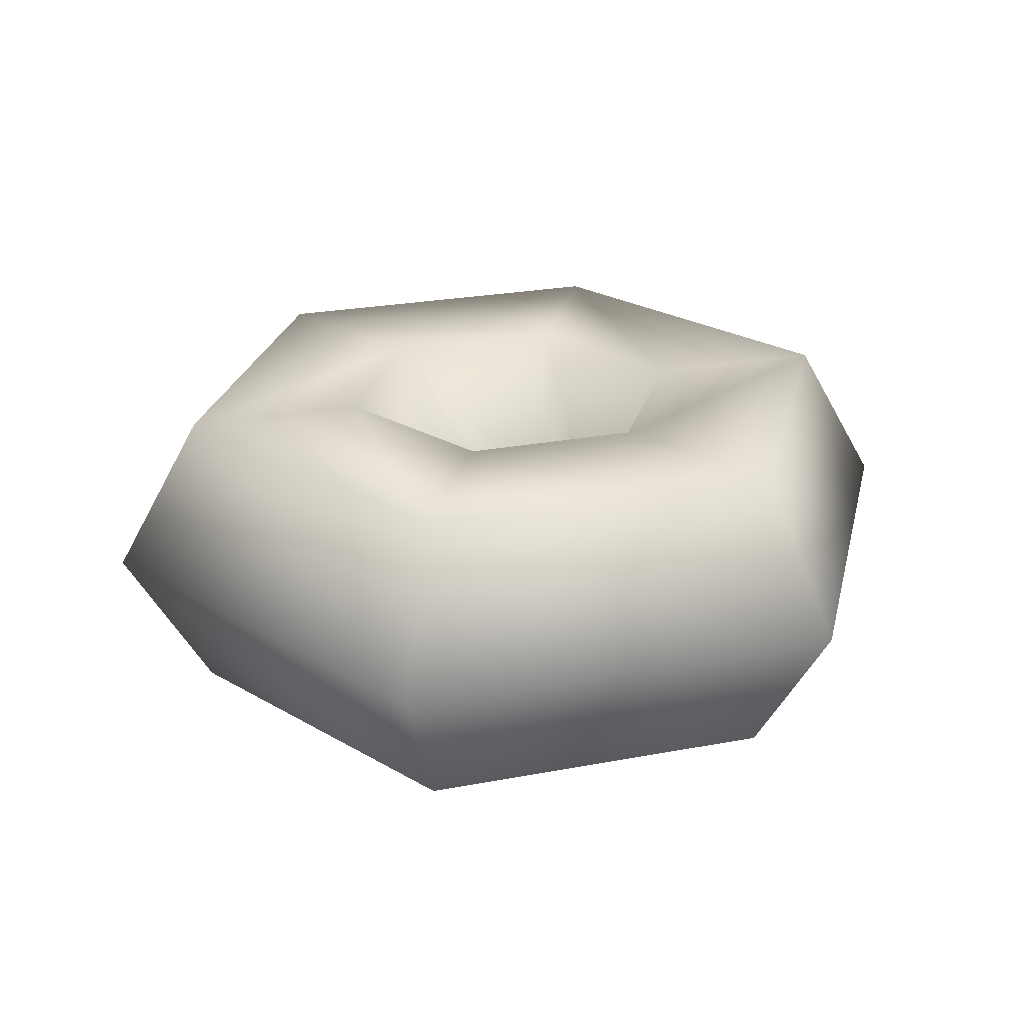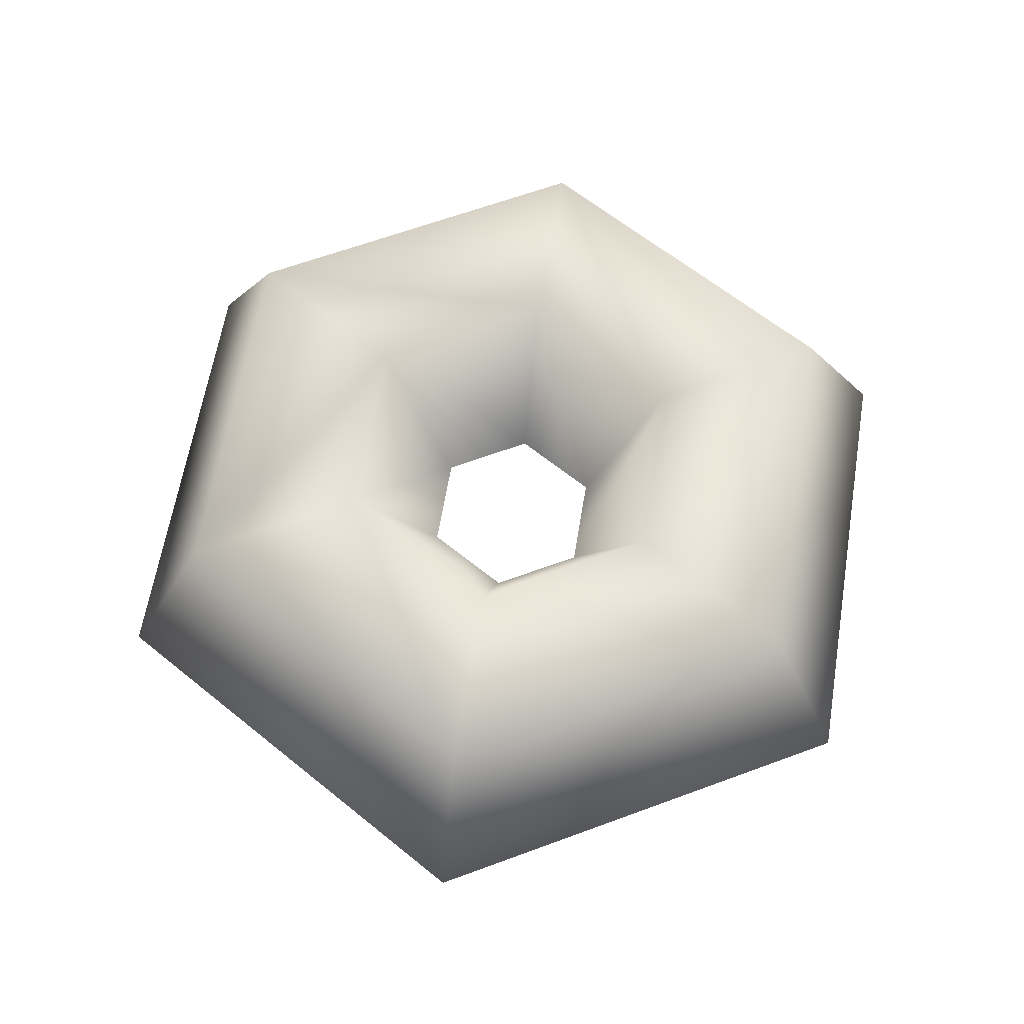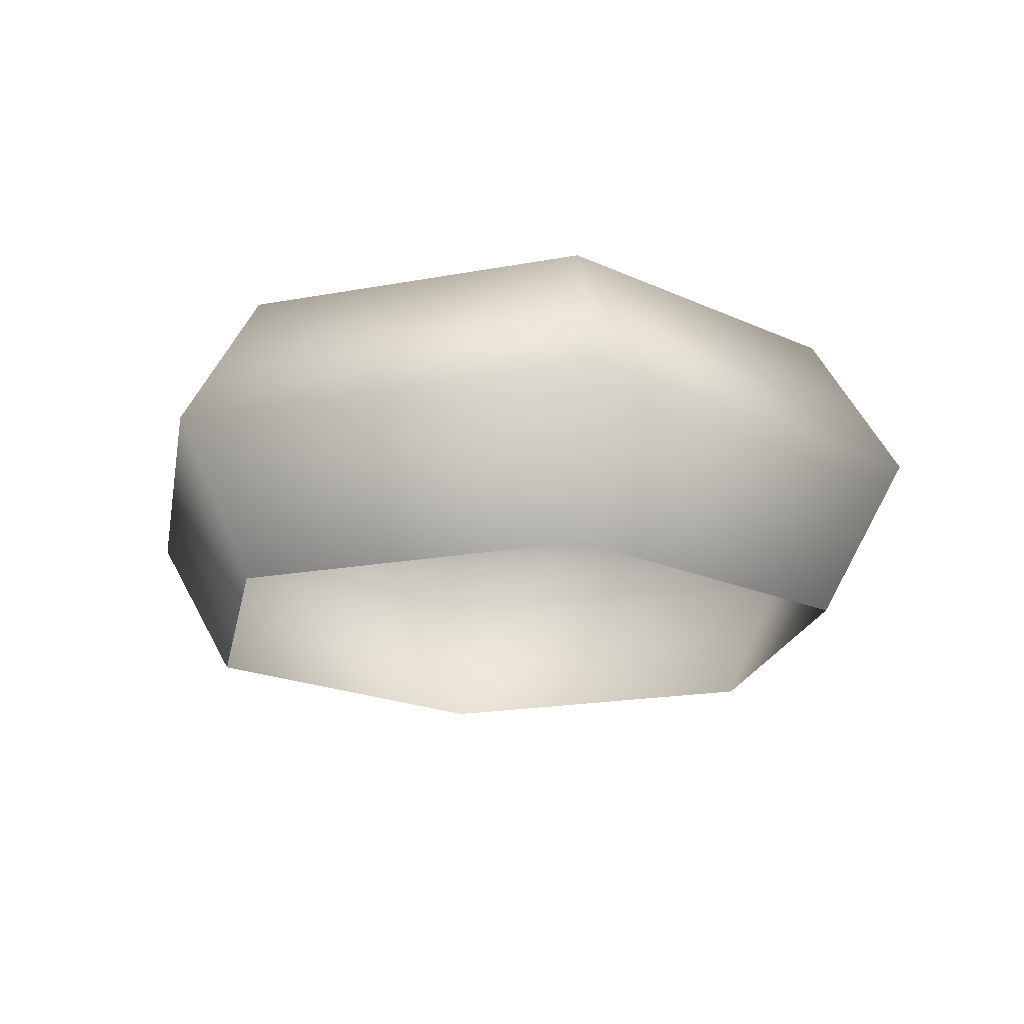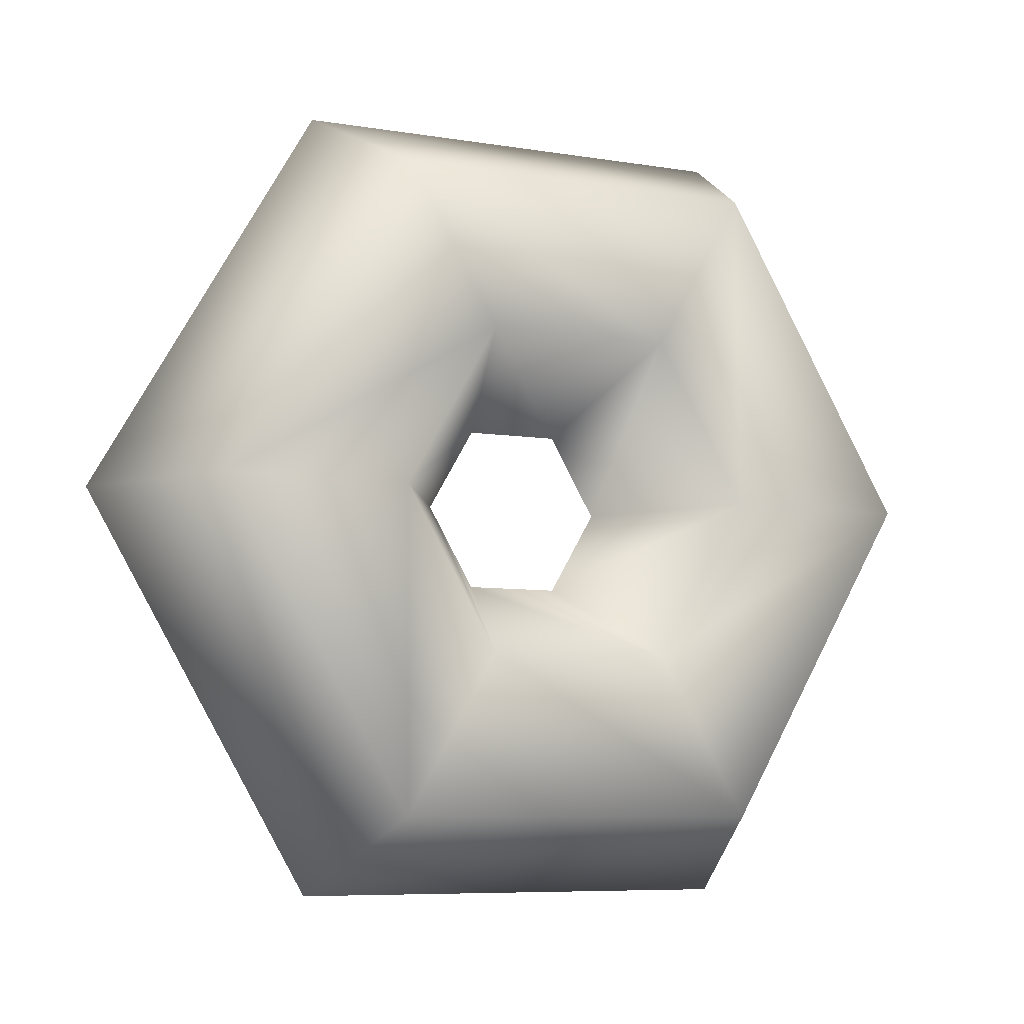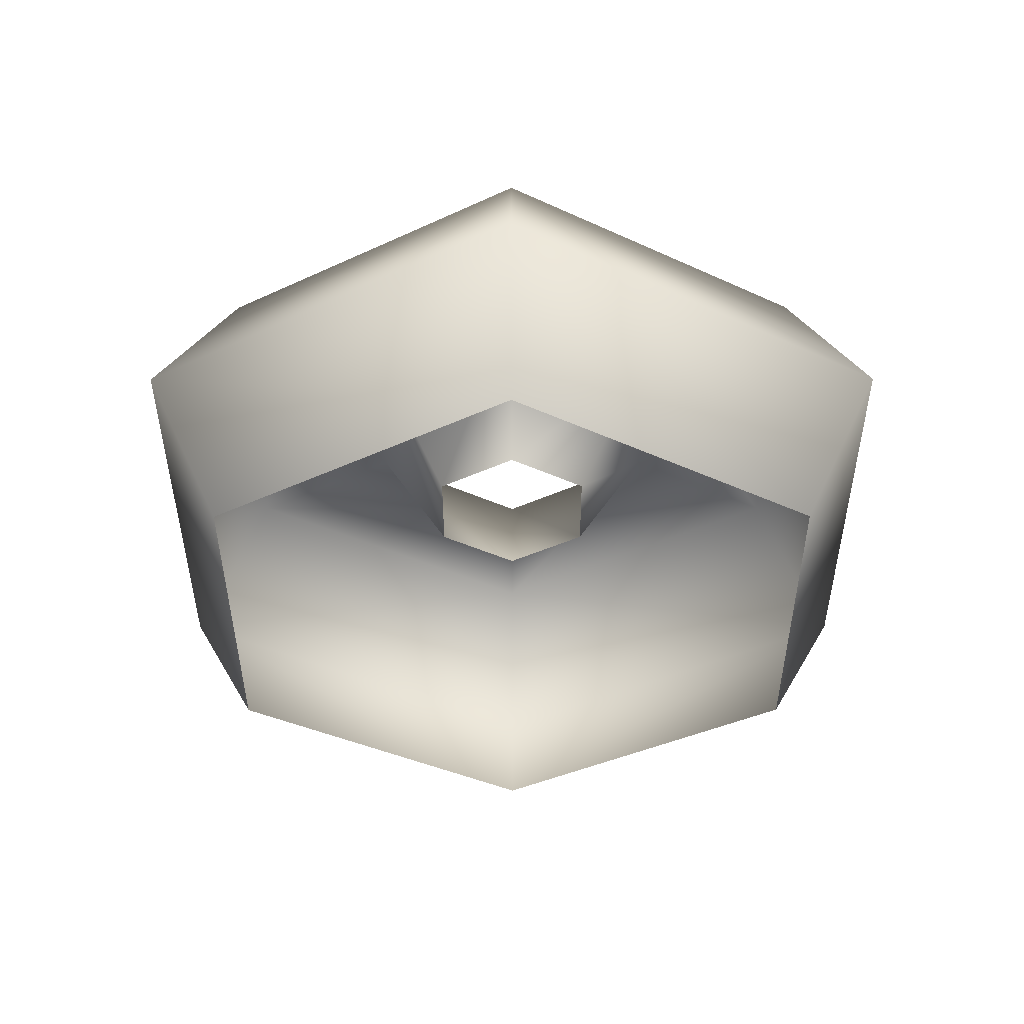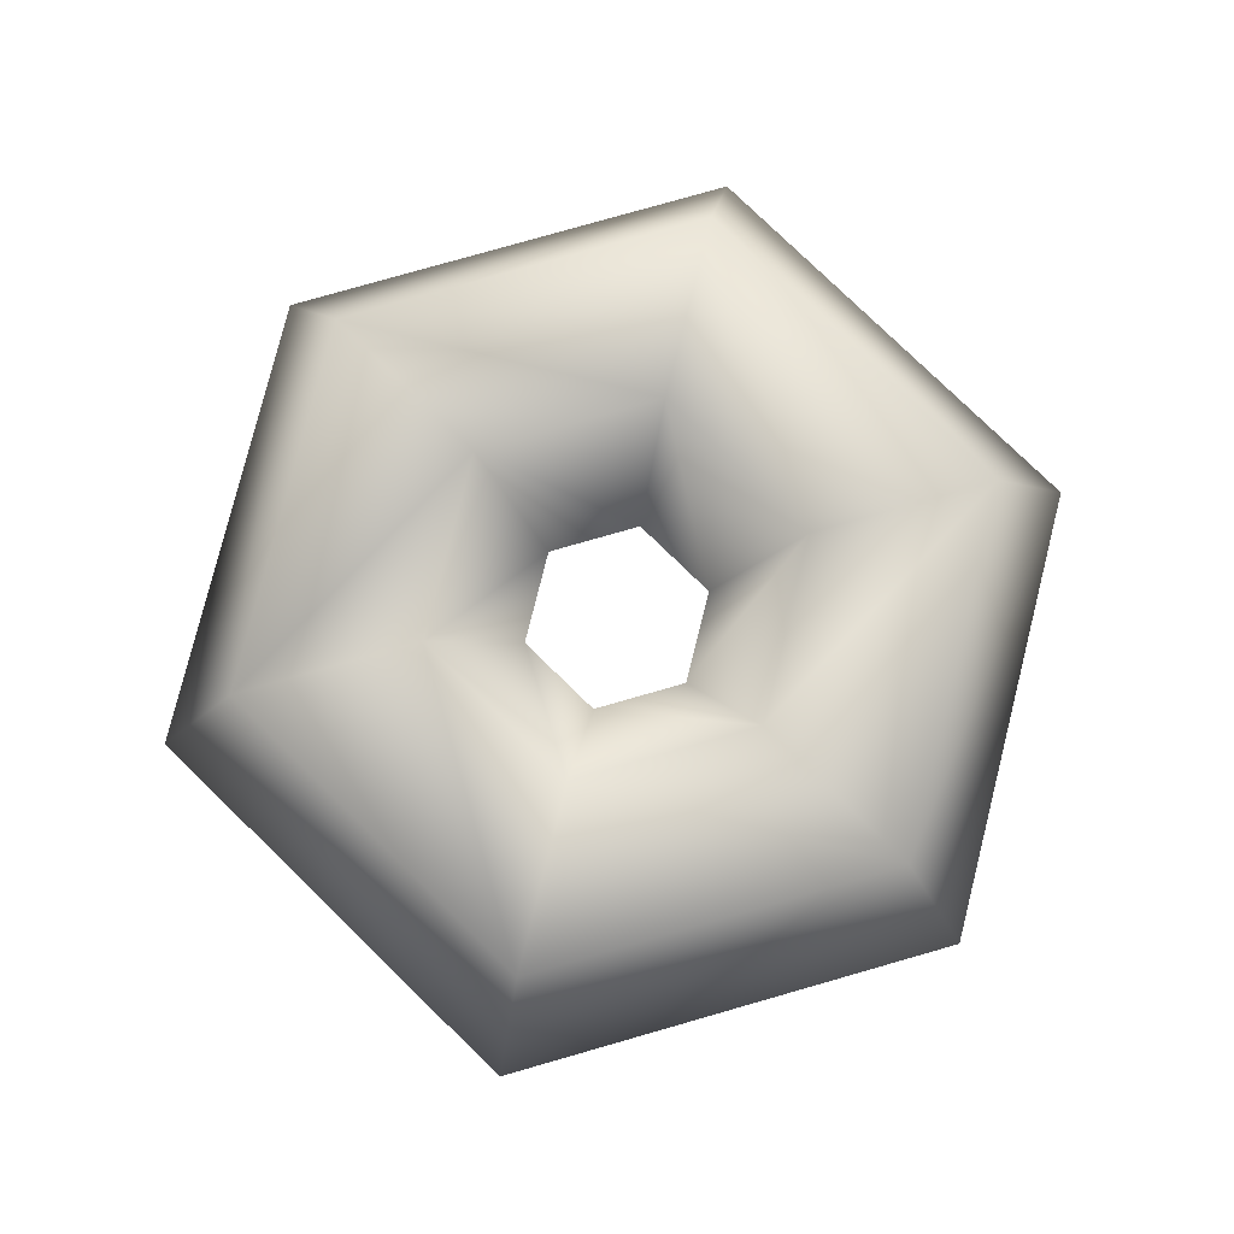
<metadata>
{"format":"obj","ext":"obj","renderer":"f3d","projection":"perspective","resolution":1024,"background":"white","views":[{"elev":25.4,"azim":-76.9,"up":"+Y"},{"elev":62.8,"azim":-20.6,"up":"+Y"},{"elev":-19.3,"azim":-40.7,"up":"+Y"},{"elev":-7.3,"azim":154.6,"up":"+Z"},{"elev":-39.5,"azim":-89.9,"up":"+Y"},{"elev":79.8,"azim":164.1,"up":"+Y"}]}
</metadata>
<code>
o Torus.002
v 0.657 0 0
v 0.5265 0.226 0
v 0.2655 0.226 0
v 0.135 0 0
v 0.5265 -0.226 0
v 0.3285 0 -0.569
v 0.2632 0.226 -0.456
v 0.1328 0.226 -0.2299
v 0.0675 0 -0.1169
v 0.2632 -0.226 -0.456
v -0.3285 0 -0.569
v -0.2632 0.226 -0.456
v -0.1328 0.226 -0.2299
v -0.0675 0 -0.1169
v -0.2632 -0.226 -0.456
v -0.657 0 -0
v -0.5265 0.226 -0
v -0.2655 0.226 -0
v -0.135 0 -0
v -0.5265 -0.226 -0
v -0.3285 0 0.569
v -0.2632 0.226 0.456
v -0.1328 0.226 0.2299
v -0.0675 0 0.1169
v -0.2632 -0.226 0.456
v 0.3285 0 0.569
v 0.2632 0.226 0.456
v 0.1328 0.226 0.2299
v 0.0675 0 0.1169
v 0.2632 -0.226 0.456
f 6 2 1
f 7 3 2
f 8 4 3
f 5 6 1
f 6 12 7
f 12 8 7
f 13 9 8
f 10 11 6
f 16 12 11
f 17 13 12
f 18 14 13
f 20 11 15
f 21 17 16
f 22 18 17
f 23 19 18
f 25 16 20
f 26 22 21
f 27 23 22
f 28 24 23
f 30 21 25
f 26 2 27
f 2 28 27
f 3 29 28
f 5 26 30
f 6 7 2
f 7 8 3
f 8 9 4
f 5 10 6
f 6 11 12
f 12 13 8
f 13 14 9
f 10 15 11
f 16 17 12
f 17 18 13
f 18 19 14
f 20 16 11
f 21 22 17
f 22 23 18
f 23 24 19
f 25 21 16
f 26 27 22
f 27 28 23
f 28 29 24
f 30 26 21
f 26 1 2
f 2 3 28
f 3 4 29
f 5 1 26

</code>
